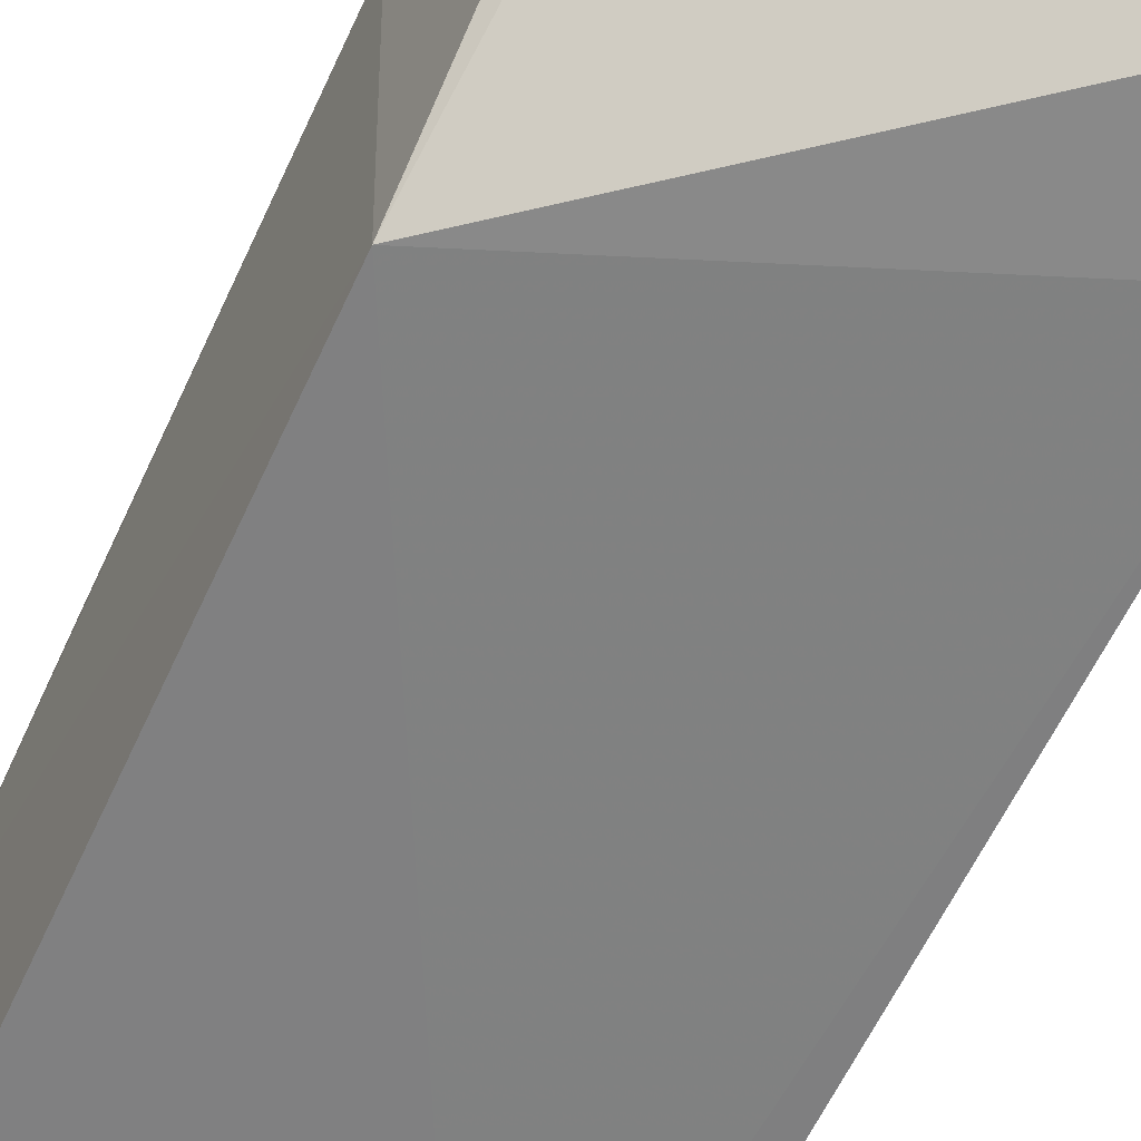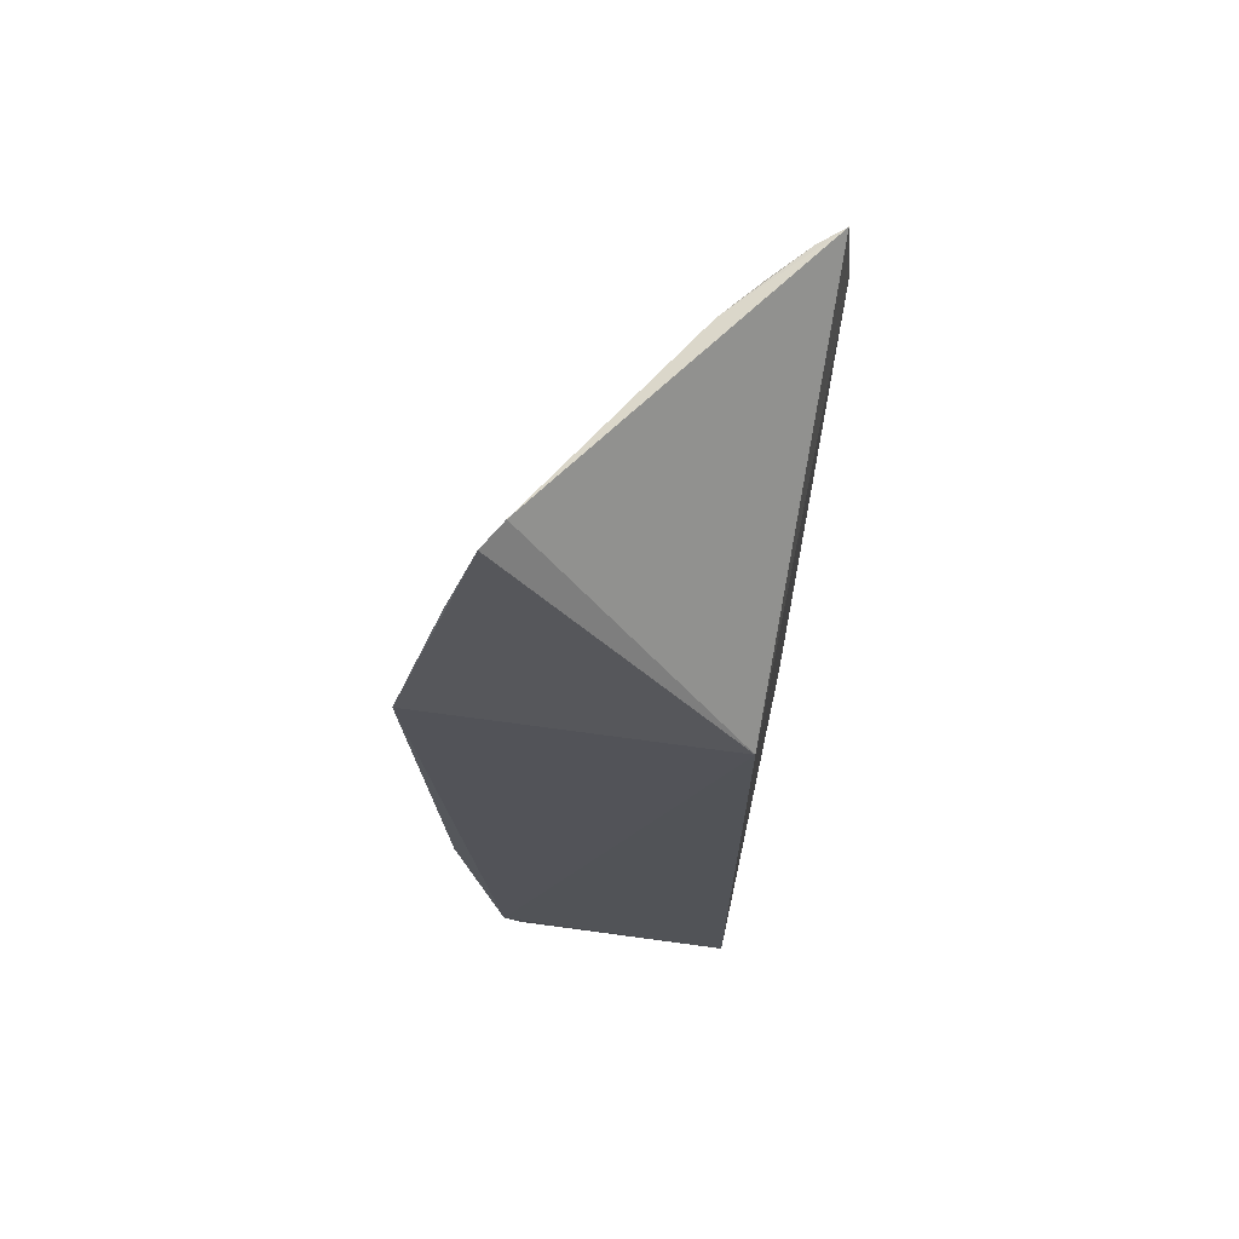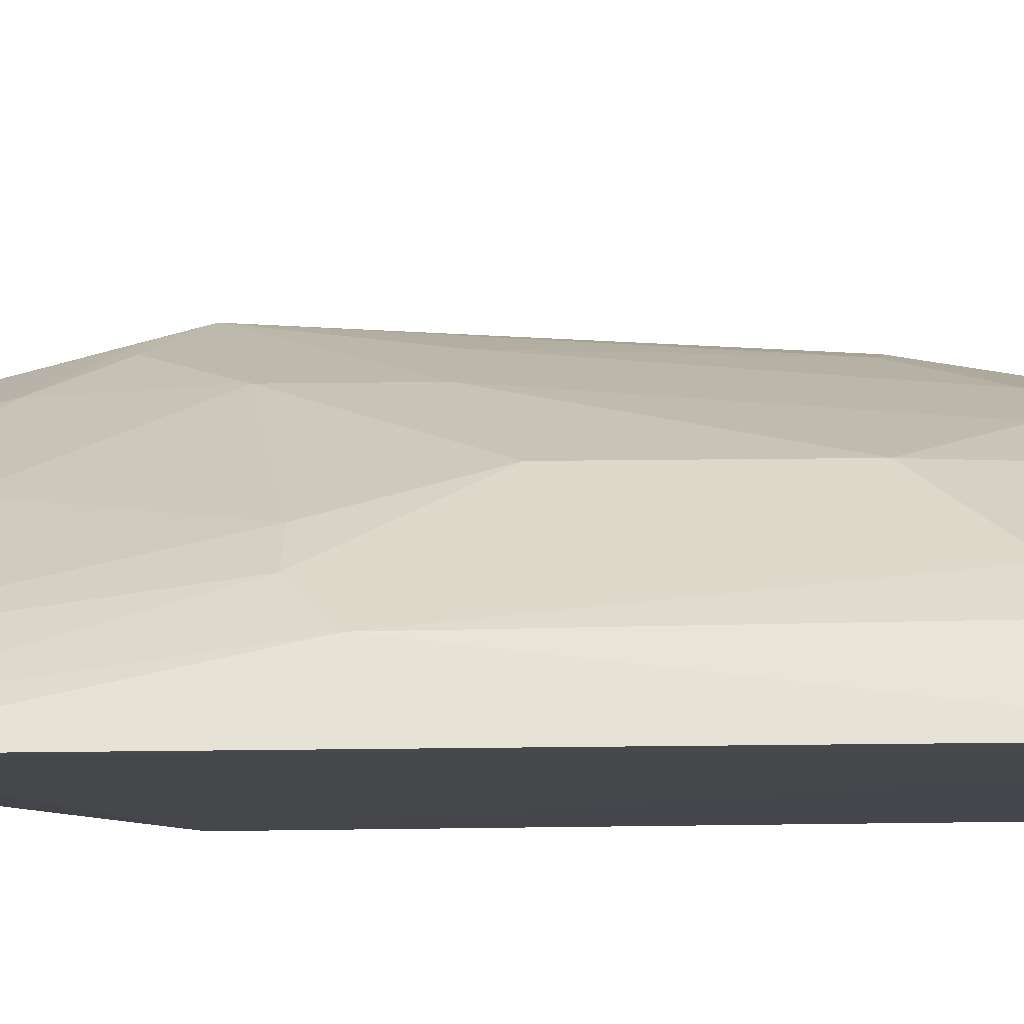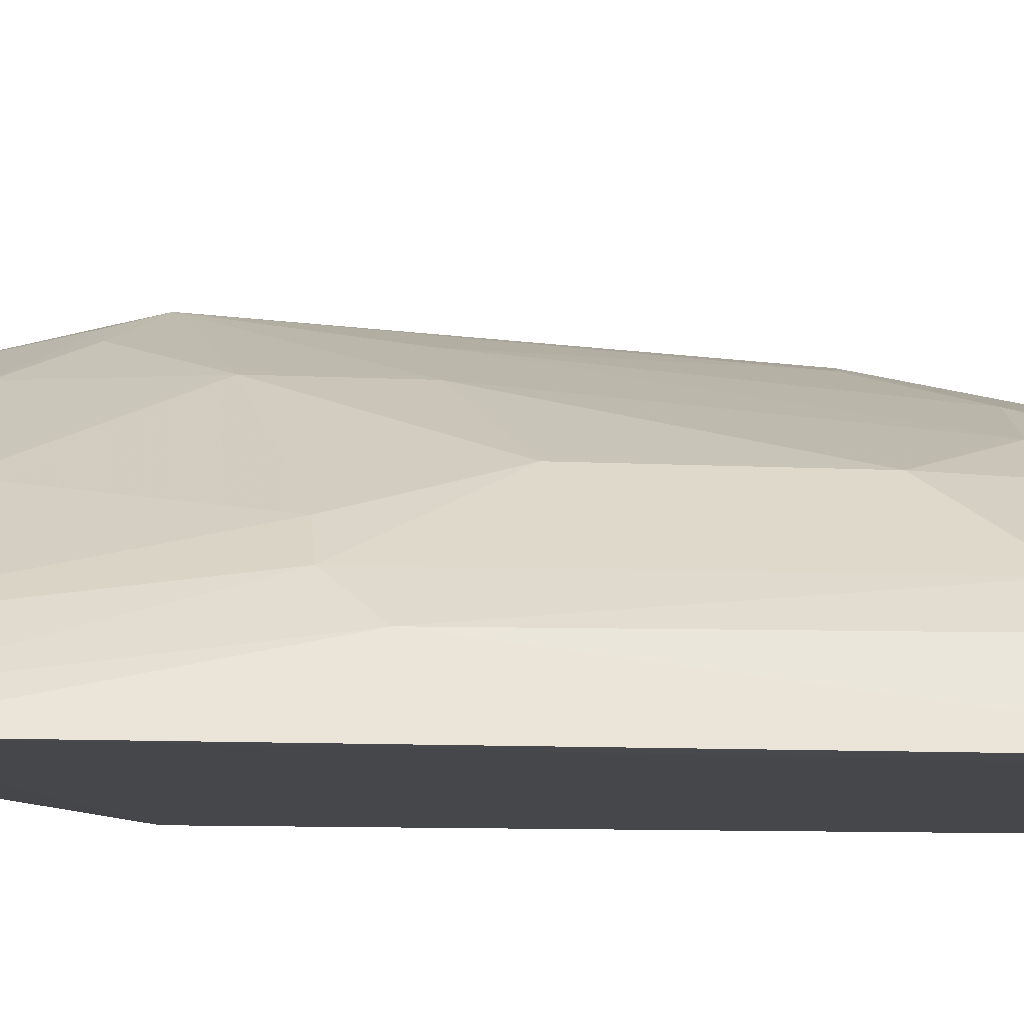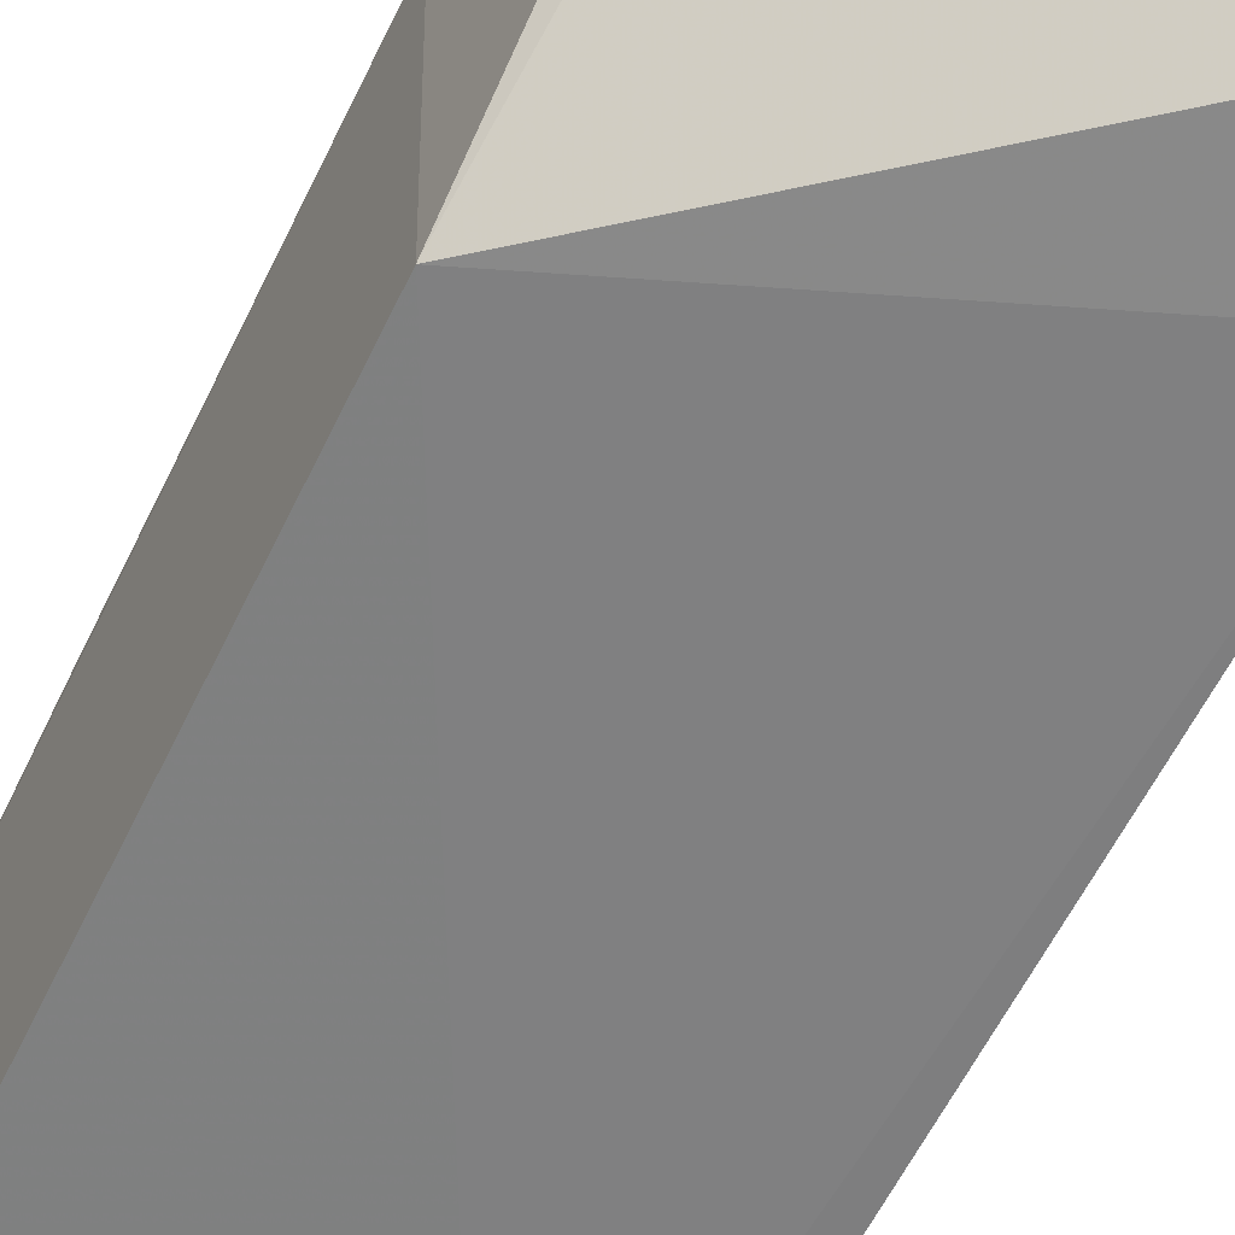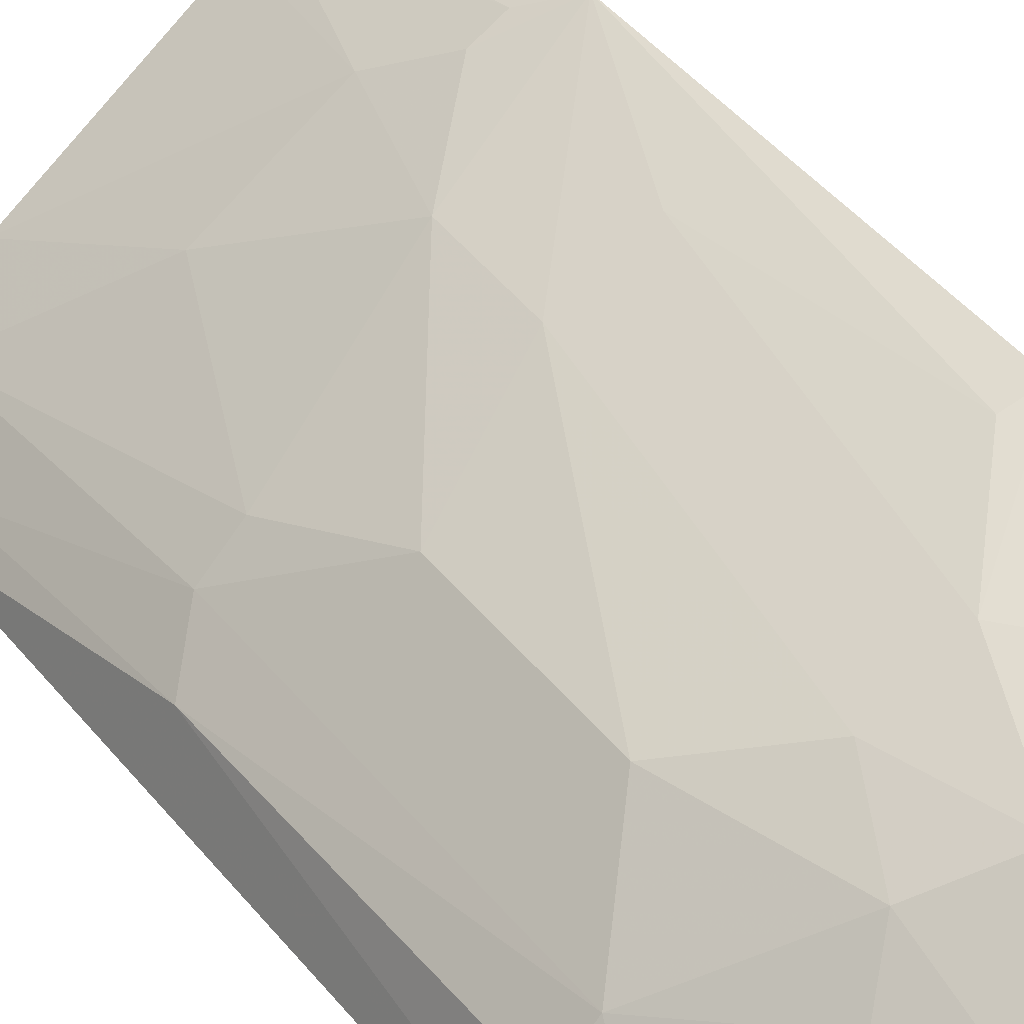
<metadata>
{"format":"obj","ext":"obj","renderer":"f3d","projection":"perspective","resolution":1024,"background":"white","views":[{"elev":-59.2,"azim":155.8,"up":"+Z"},{"elev":68.0,"azim":99.1,"up":"+Y"},{"elev":-13.5,"azim":-85.7,"up":"+Z"},{"elev":-13.7,"azim":-93.4,"up":"+Z"},{"elev":-58.9,"azim":154.6,"up":"+Z"},{"elev":39.5,"azim":-34.6,"up":"+Z"}]}
</metadata>
<code>
v -0.1777 -0.263 0.2422
v -0.1803 -0.2652 0.1574
v -0.1803 -0.007576 0.1574
v -0.1988 0.1049 0.2356
v -0.3207 -0.2323 0.1496
v -0.1779 -0.007876 0.2743
v -0.1741 -0.2459 0.2488
v -0.3065 -0.2598 0.1499
v -0.3116 0.09747 0.1534
v -0.1898 0.1016 0.2422
v -0.2741 -0.1572 0.2153
v -0.3222 0.05141 0.1503
v -0.2581 0.03261 0.2153
v -0.2171 -0.1875 0.2444
v -0.2587 -0.216 0.2167
v -0.3151 -0.05387 0.1734
v -0.2754 0.09637 0.1881
v -0.2144 0.0298 0.2474
v -0.2992 0.07977 0.1731
v -0.176 -0.158 0.2642
v -0.231 -0.06622 0.2446
v -0.3009 -0.1861 0.188
v -0.2582 -0.2568 0.2011
v -0.2453 -0.1875 0.2297
v -0.2324 -0.2296 0.2295
v -0.2733 -0.0843 0.2163
v -0.1891 0.006478 0.267
v -0.3047 0.09605 0.1626
v -0.3151 0.05085 0.1595
v -0.1883 -0.1566 0.26
v -0.201 -0.06628 0.2603
v -0.3132 -0.1857 0.1742
v -0.3003 -0.2566 0.1605
v -0.2721 -0.228 0.2016
v -0.1878 -0.2442 0.2438
v -0.2032 -0.2598 0.2321
v -0.287 -0.03884 0.2013
v -0.2295 -0.02341 0.2455
v -0.301 -0.03947 0.1882
v -0.1858 0.06263 0.2543
v -0.2914 0.09481 0.1753
v -0.315 -0.2283 0.1585
v -0.2004 0.006357 0.2607
f 7 1 2
f 7 2 3
f 7 3 6
f 8 2 1
f 8 3 2
f 9 4 3
f 10 6 3
f 10 3 4
f 12 8 5
f 12 3 8
f 12 9 3
f 16 12 5
f 17 4 9
f 18 10 4
f 18 17 13
f 18 4 17
f 19 13 17
f 20 14 7
f 20 7 6
f 22 15 11
f 23 8 1
f 24 11 15
f 24 21 11
f 25 7 14
f 25 24 15
f 25 14 24
f 25 15 23
f 26 11 21
f 26 22 11
f 27 10 18
f 28 9 12
f 28 17 9
f 29 12 16
f 29 28 12
f 29 19 28
f 30 20 6
f 30 14 20
f 31 6 21
f 31 30 6
f 31 14 30
f 31 24 14
f 31 21 24
f 32 22 16
f 32 16 5
f 33 5 8
f 33 8 23
f 34 23 15
f 34 15 22
f 34 33 23
f 35 25 1
f 35 1 7
f 35 7 25
f 36 25 23
f 36 23 1
f 36 1 25
f 37 13 19
f 38 26 21
f 38 18 13
f 38 37 26
f 38 13 37
f 38 21 6
f 39 16 22
f 39 22 26
f 39 26 37
f 39 37 19
f 39 29 16
f 39 19 29
f 40 27 6
f 40 6 10
f 40 10 27
f 41 28 19
f 41 19 17
f 41 17 28
f 42 32 5
f 42 22 32
f 42 34 22
f 42 5 33
f 42 33 34
f 43 27 18
f 43 18 38
f 43 38 6
f 43 6 27

</code>
